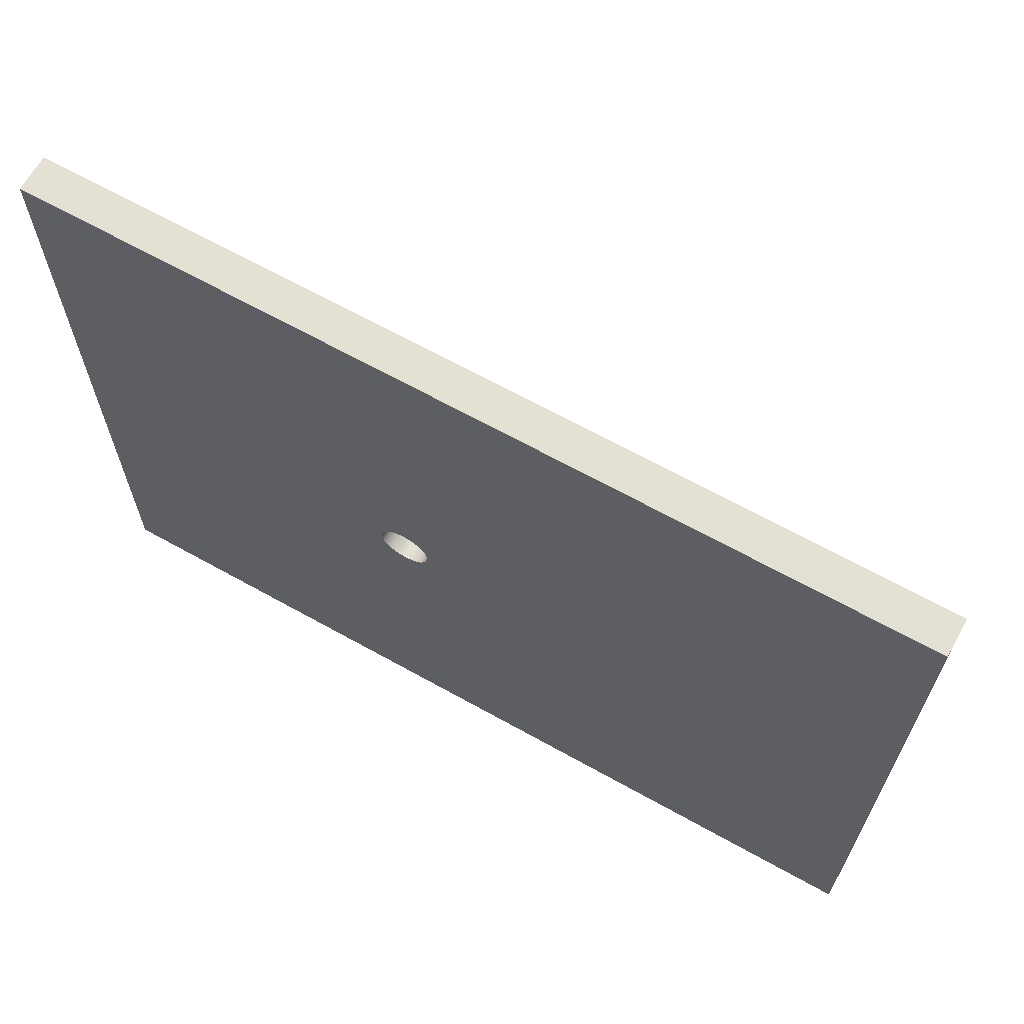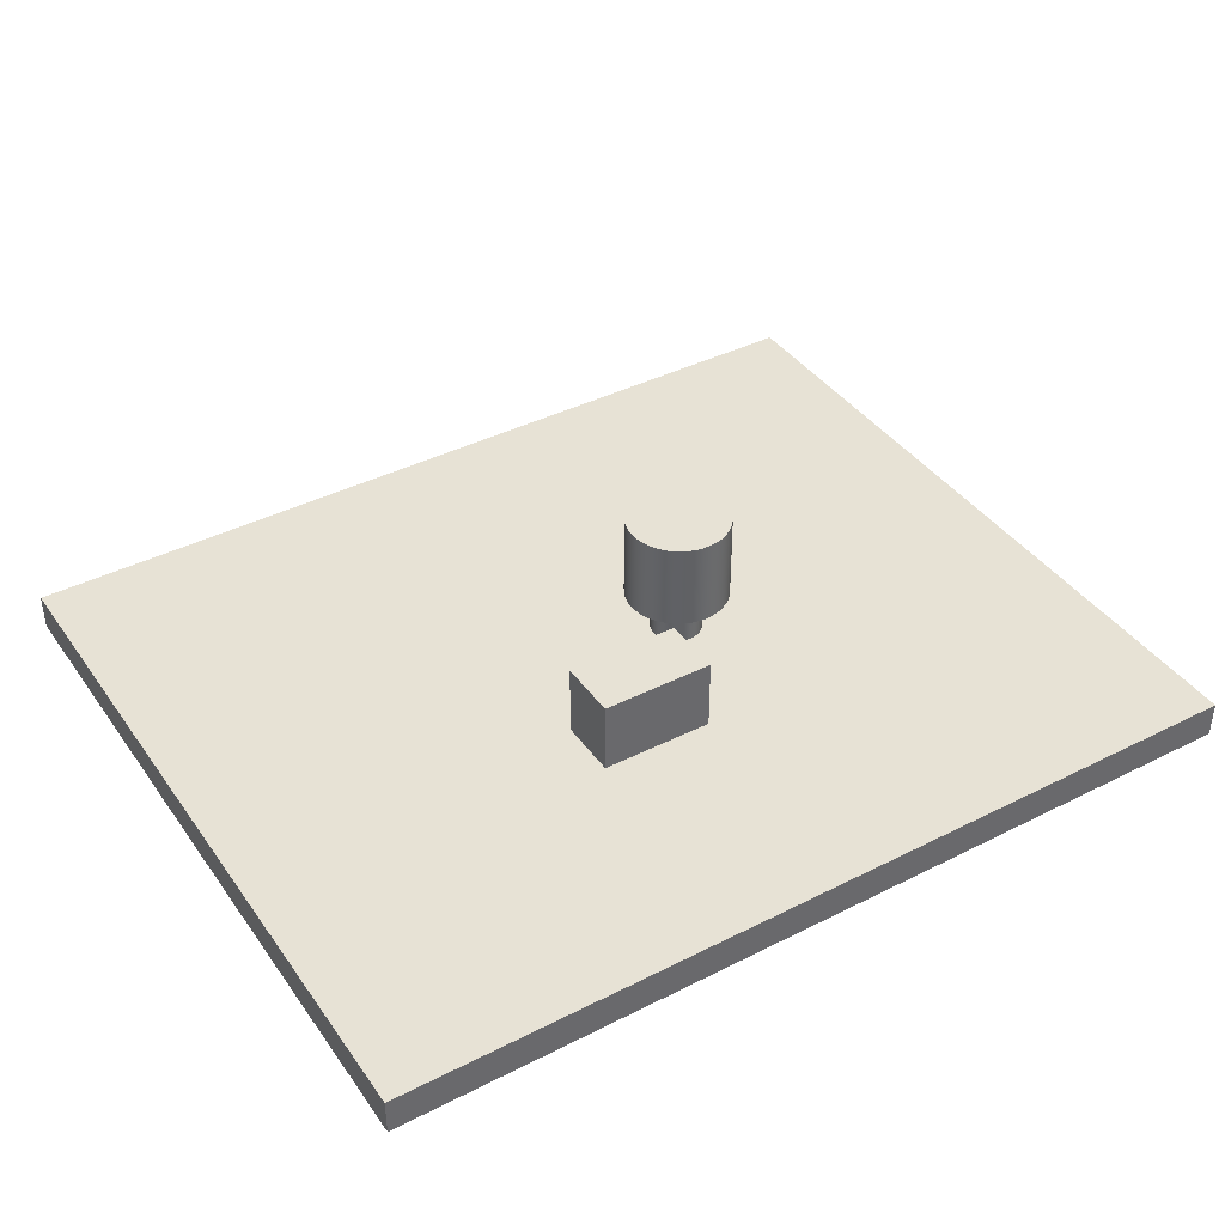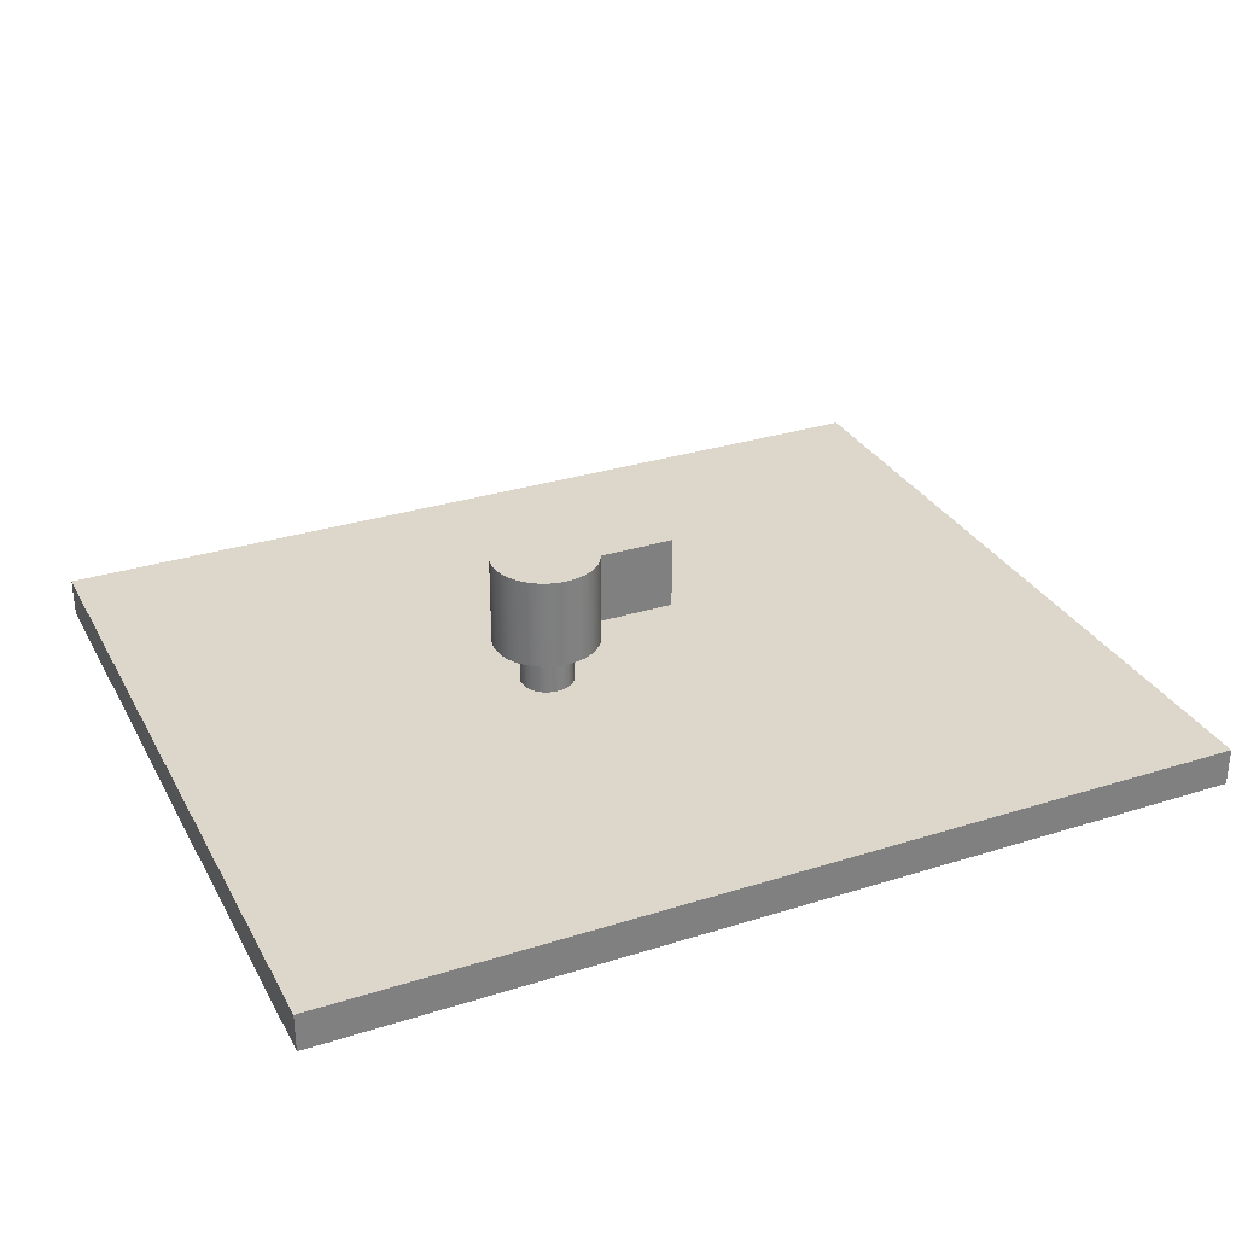
<metadata>
{"format":"obj","ext":"obj","renderer":"f3d","projection":"perspective","resolution":1024,"background":"white","views":[{"elev":65.9,"azim":29.3,"up":"+Z"},{"elev":40.2,"azim":148.1,"up":"+Y"},{"elev":30.8,"azim":-24.4,"up":"+Y"}]}
</metadata>
<code>
v 22.58 0 -10.17
v 7.132 0 -10.17
v 7.132 0 -18.52
v 22.58 0 -18.52
v 7.132 10 -10.17
v 22.58 10 -10.17
v 22.58 10 -18.52
v 7.132 10 -18.52
v 22.58 0 -10.17
v 22.58 0 -18.52
v 22.58 10 -18.52
v 22.58 10 -10.17
v 22.58 0 -18.52
v 7.132 0 -18.52
v 7.132 10 -18.52
v 22.58 10 -18.52
v 7.132 0 -18.52
v 7.132 0 -10.17
v 7.132 10 -10.17
v 7.132 10 -18.52
v 7.132 0 -10.17
v 22.58 0 -10.17
v 22.58 10 -10.17
v 7.132 10 -10.17
v -3.5 -5 4.286e-16
v -3.234 -5 1.339
v -2.475 -5 2.475
v -1.339 -5 3.234
v 2.143e-16 -5 3.5
v 1.339 -5 3.234
v 2.475 -5 2.475
v 3.234 -5 1.339
v 3.5 -5 0
v 3.234 -5 -1.339
v 2.475 -5 -2.475
v 1.339 -5 -3.234
v 2.143e-16 -5 -3.5
v -1.339 -5 -3.234
v -2.475 -5 -2.475
v -3.234 -5 -1.339
v -50 -5 50
v -50 -5 -50
v 70 -5 -50
v 70 -5 50
v -50 0 -50
v 70 0 -50
v 70 -5 -50
v -50 -5 -50
v 70 0 -50
v 70 0 50
v 70 -5 50
v 70 -5 -50
v -3.5 0 4.286e-16
v -3.234 0 -1.339
v -2.475 0 -2.475
v -1.339 0 -3.234
v 2.143e-16 0 -3.5
v 1.339 0 -3.234
v 2.475 0 -2.475
v 3.234 0 -1.339
v 3.5 0 0
v 3.234 0 1.339
v 2.475 0 2.475
v 1.339 0 3.234
v 2.143e-16 0 3.5
v -1.339 0 3.234
v -2.475 0 2.475
v -3.234 0 1.339
v -50 0 -50
v -50 0 50
v 70 0 50
v 70 0 -50
v 70 0 50
v -50 0 50
v -50 -5 50
v 70 -5 50
v -50 0 50
v -50 0 -50
v -50 -5 -50
v -50 -5 50
v -3.5 -5 4.286e-16
v -3.234 -5 -1.339
v -2.475 -5 -2.475
v -1.339 -5 -3.234
v 2.143e-16 -5 -3.5
v 1.339 -5 -3.234
v 2.475 -5 -2.475
v 3.234 -5 -1.339
v 3.5 -5 0
v 3.234 -5 1.339
v 2.475 -5 2.475
v 1.339 -5 3.234
v 2.143e-16 -5 3.5
v -1.339 -5 3.234
v -2.475 -5 2.475
v -3.234 -5 1.339
v -3.5 0 4.286e-16
v -3.234 0 1.339
v -2.475 0 2.475
v -1.339 0 3.234
v 2.143e-16 0 3.5
v 1.339 0 3.234
v 2.475 0 2.475
v 3.234 0 1.339
v 3.5 0 0
v 3.234 0 -1.339
v 2.475 0 -2.475
v 1.339 0 -3.234
v 2.143e-16 0 -3.5
v -1.339 0 -3.234
v -2.475 0 -2.475
v -3.234 0 -1.339
v -3.5 -5 4.286e-16
v -3.5 0 4.286e-16
v 7 18 -8.573e-16
v 6.949 18 -0.8438
v 6.797 18 -1.675
v 6.545 18 -2.482
v 6.198 18 -3.253
v 5.761 18 -3.976
v 5.24 18 -4.642
v 4.642 18 -5.24
v 3.976 18 -5.761
v 3.253 18 -6.198
v 2.482 18 -6.545
v 1.675 18 -6.797
v 0.8438 18 -6.949
v -4.286e-16 18 -7
v -0.8438 18 -6.949
v -1.675 18 -6.797
v -2.482 18 -6.545
v -3.253 18 -6.198
v -3.976 18 -5.761
v -4.642 18 -5.24
v -5.24 18 -4.642
v -5.761 18 -3.976
v -6.198 18 -3.253
v -6.545 18 -2.482
v -6.797 18 -1.675
v -6.949 18 -0.8438
v -7 18 0
v -6.949 18 0.8438
v -6.797 18 1.675
v -6.545 18 2.482
v -6.198 18 3.253
v -5.761 18 3.976
v -5.24 18 4.642
v -4.642 18 5.24
v -3.976 18 5.761
v -3.253 18 6.198
v -2.482 18 6.545
v -1.675 18 6.797
v -0.8438 18 6.949
v -4.286e-16 18 7
v 0.8438 18 6.949
v 1.675 18 6.797
v 2.482 18 6.545
v 3.253 18 6.198
v 3.976 18 5.761
v 4.642 18 5.24
v 5.24 18 4.642
v 5.761 18 3.976
v 6.198 18 3.253
v 6.545 18 2.482
v 6.797 18 1.675
v 6.949 18 0.8438
v 7 6 -8.573e-16
v 6.949 6 0.8438
v 6.797 6 1.675
v 6.545 6 2.482
v 6.198 6 3.253
v 5.761 6 3.976
v 5.24 6 4.642
v 4.642 6 5.24
v 3.976 6 5.761
v 3.253 6 6.198
v 2.482 6 6.545
v 1.675 6 6.797
v 0.8438 6 6.949
v -4.286e-16 6 7
v -0.8438 6 6.949
v -1.675 6 6.797
v -2.482 6 6.545
v -3.253 6 6.198
v -3.976 6 5.761
v -4.642 6 5.24
v -5.24 6 4.642
v -5.761 6 3.976
v -6.198 6 3.253
v -6.545 6 2.482
v -6.797 6 1.675
v -6.949 6 0.8438
v -7 6 0
v -6.949 6 -0.8438
v -6.797 6 -1.675
v -6.545 6 -2.482
v -6.198 6 -3.253
v -5.761 6 -3.976
v -5.24 6 -4.642
v -4.642 6 -5.24
v -3.976 6 -5.761
v -3.253 6 -6.198
v -2.482 6 -6.545
v -1.675 6 -6.797
v -0.8438 6 -6.949
v -4.286e-16 6 -7
v 0.8438 6 -6.949
v 1.675 6 -6.797
v 2.482 6 -6.545
v 3.253 6 -6.198
v 3.976 6 -5.761
v 4.642 6 -5.24
v 5.24 6 -4.642
v 5.761 6 -3.976
v 6.198 6 -3.253
v 6.545 6 -2.482
v 6.797 6 -1.675
v 6.949 6 -0.8438
v -3.5 6 4.286e-16
v -3.45 6 0.5915
v -3.3 6 1.166
v -3.056 6 1.707
v -2.723 6 2.199
v -2.312 6 2.627
v -1.835 6 2.98
v -1.305 6 3.248
v -0.7374 6 3.421
v -0.1485 6 3.497
v 0.4446 6 3.472
v 1.025 6 3.347
v 1.576 6 3.125
v 2.081 6 2.814
v 2.527 6 2.422
v 2.9 6 1.96
v 3.189 6 1.442
v 3.387 6 0.8819
v 3.487 6 0.2968
v 3.487 6 -0.2968
v 3.387 6 -0.8819
v 3.189 6 -1.442
v 2.9 6 -1.96
v 2.527 6 -2.422
v 2.081 6 -2.814
v 1.576 6 -3.125
v 1.025 6 -3.347
v 0.4446 6 -3.472
v -0.1485 6 -3.497
v -0.7374 6 -3.421
v -1.305 6 -3.248
v -1.835 6 -2.98
v -2.312 6 -2.627
v -2.723 6 -2.199
v -3.056 6 -1.707
v -3.3 6 -1.166
v -3.45 6 -0.5915
v -3.5 0 4.286e-16
v -3.45 0 -0.5915
v -3.3 0 -1.166
v -3.056 0 -1.707
v -2.723 0 -2.199
v -2.312 0 -2.627
v -1.835 0 -2.98
v -1.305 0 -3.248
v -0.7374 0 -3.421
v -0.1485 0 -3.497
v 0.4446 0 -3.472
v 1.025 0 -3.347
v 1.576 0 -3.125
v 2.081 0 -2.814
v 2.527 0 -2.422
v 2.9 0 -1.96
v 3.189 0 -1.442
v 3.387 0 -0.8819
v 3.487 0 -0.2968
v 3.487 0 0.2968
v 3.387 0 0.8819
v 3.189 0 1.442
v 2.9 0 1.96
v 2.527 0 2.422
v 2.081 0 2.814
v 1.576 0 3.125
v 1.025 0 3.347
v 0.4446 0 3.472
v -0.1485 0 3.497
v -0.7374 0 3.421
v -1.305 0 3.248
v -1.835 0 2.98
v -2.312 0 2.627
v -2.723 0 2.199
v -3.056 0 1.707
v -3.3 0 1.166
v -3.45 0 0.5915
v -3.5 6 4.286e-16
v -3.45 6 -0.5915
v -3.3 6 -1.166
v -3.056 6 -1.707
v -2.723 6 -2.199
v -2.312 6 -2.627
v -1.835 6 -2.98
v -1.305 6 -3.248
v -0.7374 6 -3.421
v -0.1485 6 -3.497
v 0.4446 6 -3.472
v 1.025 6 -3.347
v 1.576 6 -3.125
v 2.081 6 -2.814
v 2.527 6 -2.422
v 2.9 6 -1.96
v 3.189 6 -1.442
v 3.387 6 -0.8819
v 3.487 6 -0.2968
v 3.487 6 0.2968
v 3.387 6 0.8819
v 3.189 6 1.442
v 2.9 6 1.96
v 2.527 6 2.422
v 2.081 6 2.814
v 1.576 6 3.125
v 1.025 6 3.347
v 0.4446 6 3.472
v -0.1485 6 3.497
v -0.7374 6 3.421
v -1.305 6 3.248
v -1.835 6 2.98
v -2.312 6 2.627
v -2.723 6 2.199
v -3.056 6 1.707
v -3.3 6 1.166
v -3.45 6 0.5915
v -3.5 0 4.286e-16
v -3.45 0 0.5915
v -3.3 0 1.166
v -3.056 0 1.707
v -2.723 0 2.199
v -2.312 0 2.627
v -1.835 0 2.98
v -1.305 0 3.248
v -0.7374 0 3.421
v -0.1485 0 3.497
v 0.4446 0 3.472
v 1.025 0 3.347
v 1.576 0 3.125
v 2.081 0 2.814
v 2.527 0 2.422
v 2.9 0 1.96
v 3.189 0 1.442
v 3.387 0 0.8819
v 3.487 0 0.2968
v 3.487 0 -0.2968
v 3.387 0 -0.8819
v 3.189 0 -1.442
v 2.9 0 -1.96
v 2.527 0 -2.422
v 2.081 0 -2.814
v 1.576 0 -3.125
v 1.025 0 -3.347
v 0.4446 0 -3.472
v -0.1485 0 -3.497
v -0.7374 0 -3.421
v -1.305 0 -3.248
v -1.835 0 -2.98
v -2.312 0 -2.627
v -2.723 0 -2.199
v -3.056 0 -1.707
v -3.3 0 -1.166
v -3.45 0 -0.5915
v -3.5 0 4.286e-16
v -3.5 6 4.286e-16
v 7 18 -8.573e-16
v 6.949 18 0.8438
v 6.797 18 1.675
v 6.545 18 2.482
v 6.198 18 3.253
v 5.761 18 3.976
v 5.24 18 4.642
v 4.642 18 5.24
v 3.976 18 5.761
v 3.253 18 6.198
v 2.482 18 6.545
v 1.675 18 6.797
v 0.8438 18 6.949
v -4.286e-16 18 7
v -0.8438 18 6.949
v -1.675 18 6.797
v -2.482 18 6.545
v -3.253 18 6.198
v -3.976 18 5.761
v -4.642 18 5.24
v -5.24 18 4.642
v -5.761 18 3.976
v -6.198 18 3.253
v -6.545 18 2.482
v -6.797 18 1.675
v -6.949 18 0.8438
v -7 18 0
v -6.949 18 -0.8438
v -6.797 18 -1.675
v -6.545 18 -2.482
v -6.198 18 -3.253
v -5.761 18 -3.976
v -5.24 18 -4.642
v -4.642 18 -5.24
v -3.976 18 -5.761
v -3.253 18 -6.198
v -2.482 18 -6.545
v -1.675 18 -6.797
v -0.8438 18 -6.949
v -4.286e-16 18 -7
v 0.8438 18 -6.949
v 1.675 18 -6.797
v 2.482 18 -6.545
v 3.253 18 -6.198
v 3.976 18 -5.761
v 4.642 18 -5.24
v 5.24 18 -4.642
v 5.761 18 -3.976
v 6.198 18 -3.253
v 6.545 18 -2.482
v 6.797 18 -1.675
v 6.949 18 -0.8438
v 7 6 -8.573e-16
v 6.949 6 -0.8438
v 6.797 6 -1.675
v 6.545 6 -2.482
v 6.198 6 -3.253
v 5.761 6 -3.976
v 5.24 6 -4.642
v 4.642 6 -5.24
v 3.976 6 -5.761
v 3.253 6 -6.198
v 2.482 6 -6.545
v 1.675 6 -6.797
v 0.8438 6 -6.949
v -4.286e-16 6 -7
v -0.8438 6 -6.949
v -1.675 6 -6.797
v -2.482 6 -6.545
v -3.253 6 -6.198
v -3.976 6 -5.761
v -4.642 6 -5.24
v -5.24 6 -4.642
v -5.761 6 -3.976
v -6.198 6 -3.253
v -6.545 6 -2.482
v -6.797 6 -1.675
v -6.949 6 -0.8438
v -7 6 0
v -6.949 6 0.8438
v -6.797 6 1.675
v -6.545 6 2.482
v -6.198 6 3.253
v -5.761 6 3.976
v -5.24 6 4.642
v -4.642 6 5.24
v -3.976 6 5.761
v -3.253 6 6.198
v -2.482 6 6.545
v -1.675 6 6.797
v -0.8438 6 6.949
v -4.286e-16 6 7
v 0.8438 6 6.949
v 1.675 6 6.797
v 2.482 6 6.545
v 3.253 6 6.198
v 3.976 6 5.761
v 4.642 6 5.24
v 5.24 6 4.642
v 5.761 6 3.976
v 6.198 6 3.253
v 6.545 6 2.482
v 6.797 6 1.675
v 6.949 6 0.8438
v 7 6 -8.573e-16
v 7 18 -8.573e-16
f 1 2 4
f 4 2 3
f 6 7 5
f 5 7 8
f 9 10 12
f 12 10 11
f 13 14 16
f 16 14 15
f 17 18 20
f 20 18 19
f 21 22 24
f 24 22 23
f 26 41 25
f 25 41 42
f 25 42 40
f 40 42 39
f 39 42 38
f 38 42 37
f 37 42 43
f 37 43 36
f 36 43 35
f 35 43 34
f 34 43 33
f 33 43 44
f 33 44 32
f 32 44 31
f 31 44 30
f 30 44 29
f 29 44 41
f 29 41 28
f 28 41 27
f 27 41 26
f 45 46 48
f 48 46 47
f 49 50 52
f 52 50 51
f 54 69 53
f 53 69 70
f 53 70 68
f 68 70 67
f 67 70 66
f 66 70 65
f 65 70 71
f 65 71 64
f 64 71 63
f 63 71 62
f 62 71 61
f 61 71 72
f 61 72 60
f 60 72 59
f 59 72 58
f 58 72 57
f 57 72 69
f 57 69 56
f 56 69 55
f 55 69 54
f 73 74 76
f 76 74 75
f 77 78 80
f 80 78 79
f 82 112 81
f 81 112 114
f 113 97 96
f 96 97 98
f 96 98 99
f 82 83 112
f 112 83 111
f 111 83 84
f 111 84 110
f 110 84 85
f 110 85 109
f 109 85 86
f 109 86 108
f 108 86 87
f 108 87 107
f 107 87 88
f 107 88 106
f 106 88 89
f 106 89 105
f 105 89 90
f 105 90 104
f 104 90 91
f 104 91 103
f 103 91 92
f 103 92 102
f 102 92 93
f 102 93 101
f 101 93 94
f 101 94 100
f 100 94 95
f 100 95 99
f 99 95 96
f 116 140 115
f 115 140 141
f 115 141 166
f 166 141 142
f 166 142 165
f 165 142 143
f 165 143 164
f 164 143 144
f 164 144 163
f 163 144 145
f 163 145 162
f 162 145 146
f 162 146 161
f 161 146 147
f 161 147 160
f 160 147 148
f 160 148 159
f 159 148 149
f 159 149 158
f 158 149 150
f 158 150 157
f 157 150 151
f 157 151 156
f 156 151 152
f 156 152 155
f 155 152 153
f 155 153 154
f 140 116 139
f 139 116 117
f 139 117 138
f 138 117 118
f 138 118 137
f 137 118 119
f 137 119 136
f 136 119 120
f 136 120 135
f 135 120 121
f 135 121 134
f 134 121 122
f 134 122 133
f 133 122 123
f 133 123 132
f 132 123 124
f 132 124 131
f 131 124 125
f 131 125 130
f 130 125 126
f 130 126 129
f 129 126 127
f 129 127 128
f 168 237 167
f 167 237 238
f 167 238 218
f 218 238 239
f 218 239 217
f 217 239 216
f 216 239 240
f 216 240 215
f 215 240 241
f 215 241 214
f 214 241 213
f 213 241 242
f 213 242 212
f 212 242 243
f 212 243 211
f 211 243 244
f 211 244 210
f 210 244 209
f 209 244 245
f 209 245 208
f 208 245 246
f 208 246 207
f 207 246 206
f 206 246 247
f 206 247 205
f 205 247 248
f 205 248 204
f 204 248 249
f 204 249 203
f 203 249 202
f 202 249 250
f 202 250 201
f 201 250 251
f 201 251 200
f 200 251 199
f 199 251 252
f 199 252 198
f 198 252 253
f 198 253 197
f 197 253 254
f 197 254 196
f 196 254 195
f 195 254 255
f 195 255 194
f 194 255 219
f 194 219 193
f 193 219 192
f 192 219 220
f 192 220 191
f 191 220 221
f 191 221 190
f 190 221 189
f 189 221 222
f 189 222 188
f 188 222 223
f 188 223 187
f 187 223 224
f 187 224 186
f 186 224 185
f 185 224 225
f 185 225 184
f 184 225 226
f 184 226 183
f 183 226 182
f 182 226 227
f 182 227 181
f 181 227 228
f 181 228 180
f 180 228 229
f 180 229 179
f 179 229 178
f 178 229 230
f 178 230 177
f 177 230 231
f 177 231 176
f 176 231 175
f 175 231 232
f 175 232 174
f 174 232 233
f 174 233 173
f 173 233 234
f 173 234 172
f 172 234 171
f 171 234 235
f 171 235 170
f 170 235 236
f 170 236 169
f 169 236 168
f 168 236 237
f 292 256 278
f 278 256 257
f 278 257 258
f 258 259 278
f 278 259 260
f 278 260 261
f 261 262 278
f 278 262 263
f 278 263 264
f 264 265 278
f 278 265 266
f 278 266 267
f 267 268 278
f 278 268 269
f 278 269 270
f 270 271 278
f 278 271 277
f 277 271 272
f 277 272 276
f 276 272 273
f 276 273 275
f 275 273 274
f 279 289 278
f 278 289 290
f 278 290 291
f 289 279 288
f 288 279 280
f 288 280 287
f 287 280 281
f 287 281 286
f 286 281 282
f 286 282 285
f 285 282 283
f 285 283 284
f 291 292 278
f 294 366 293
f 293 366 367
f 368 330 329
f 329 330 331
f 329 331 328
f 328 331 332
f 328 332 327
f 327 332 333
f 327 333 326
f 326 333 334
f 326 334 325
f 325 334 335
f 325 335 324
f 324 335 336
f 324 336 323
f 323 336 337
f 323 337 322
f 322 337 338
f 322 338 321
f 321 338 339
f 321 339 320
f 320 339 340
f 320 340 319
f 319 340 341
f 319 341 318
f 318 341 342
f 318 342 317
f 317 342 343
f 317 343 316
f 316 343 344
f 316 344 315
f 315 344 345
f 315 345 314
f 314 345 346
f 314 346 313
f 313 346 347
f 313 347 312
f 312 347 348
f 312 348 311
f 311 348 349
f 311 349 310
f 310 349 350
f 310 350 309
f 309 350 351
f 309 351 308
f 308 351 352
f 308 352 307
f 307 352 353
f 307 353 306
f 306 353 354
f 306 354 305
f 305 354 355
f 305 355 304
f 304 355 356
f 304 356 303
f 303 356 357
f 303 357 302
f 302 357 358
f 302 358 301
f 301 358 359
f 301 359 300
f 300 359 360
f 300 360 299
f 299 360 361
f 299 361 298
f 298 361 362
f 298 362 297
f 297 362 363
f 297 363 296
f 296 363 364
f 296 364 295
f 295 364 365
f 295 365 294
f 294 365 366
f 370 472 369
f 369 472 473
f 474 421 420
f 420 421 422
f 420 422 419
f 419 422 423
f 419 423 418
f 418 423 424
f 418 424 417
f 417 424 425
f 417 425 416
f 416 425 426
f 416 426 415
f 415 426 427
f 415 427 414
f 414 427 428
f 414 428 413
f 413 428 429
f 413 429 412
f 412 429 430
f 412 430 411
f 411 430 431
f 411 431 410
f 410 431 432
f 410 432 409
f 409 432 433
f 409 433 408
f 408 433 434
f 408 434 407
f 407 434 435
f 407 435 406
f 406 435 436
f 406 436 405
f 405 436 437
f 405 437 404
f 404 437 438
f 404 438 403
f 403 438 439
f 403 439 402
f 402 439 440
f 402 440 401
f 401 440 441
f 401 441 400
f 400 441 442
f 400 442 399
f 399 442 443
f 399 443 398
f 398 443 444
f 398 444 397
f 397 444 445
f 397 445 396
f 396 445 446
f 396 446 395
f 395 446 447
f 395 447 394
f 394 447 448
f 394 448 393
f 393 448 449
f 393 449 392
f 392 449 450
f 392 450 391
f 391 450 451
f 391 451 390
f 390 451 452
f 390 452 389
f 389 452 453
f 389 453 388
f 388 453 454
f 388 454 387
f 387 454 455
f 387 455 386
f 386 455 456
f 386 456 385
f 385 456 457
f 385 457 384
f 384 457 458
f 384 458 383
f 383 458 459
f 383 459 382
f 382 459 460
f 382 460 381
f 381 460 461
f 381 461 380
f 380 461 462
f 380 462 379
f 379 462 463
f 379 463 378
f 378 463 464
f 378 464 377
f 377 464 465
f 377 465 376
f 376 465 466
f 376 466 375
f 375 466 467
f 375 467 374
f 374 467 468
f 374 468 373
f 373 468 469
f 373 469 372
f 372 469 470
f 372 470 371
f 371 470 471
f 371 471 370
f 370 471 472

</code>
